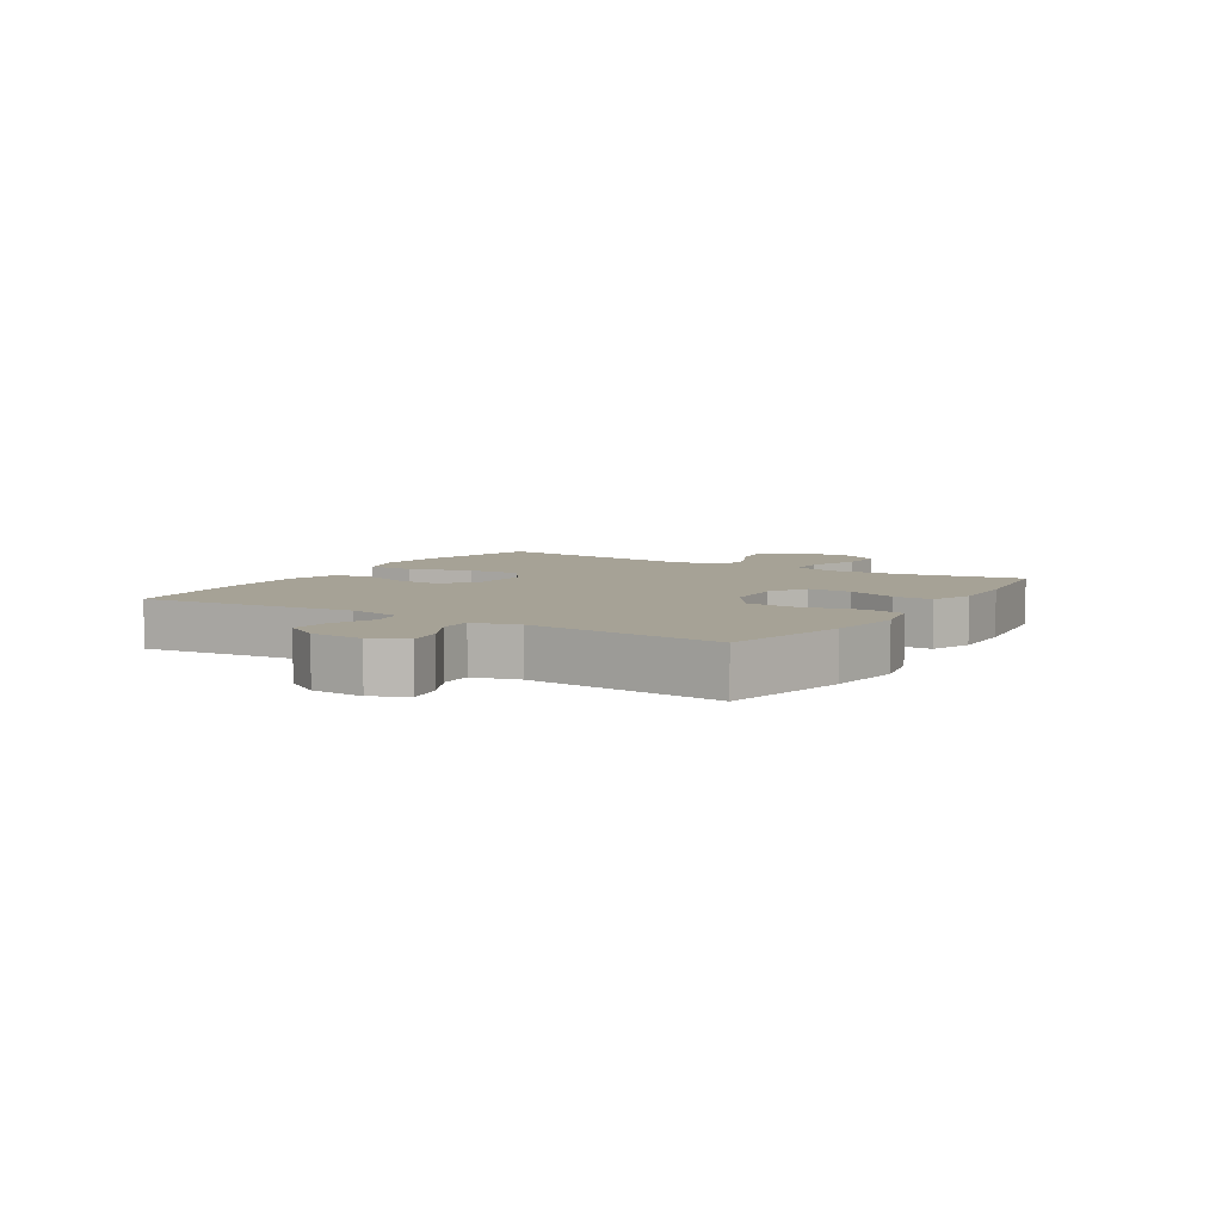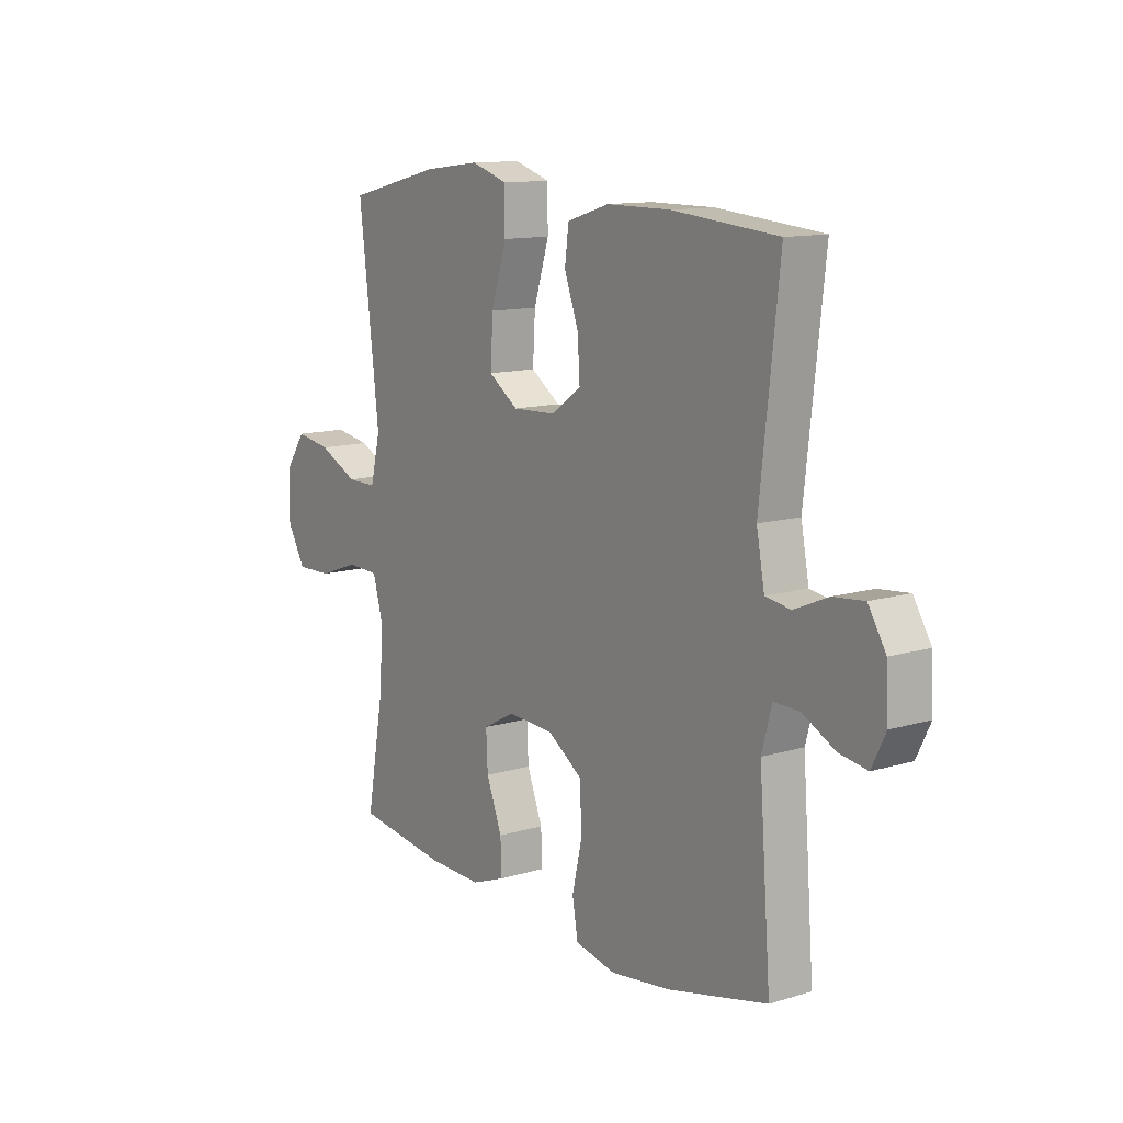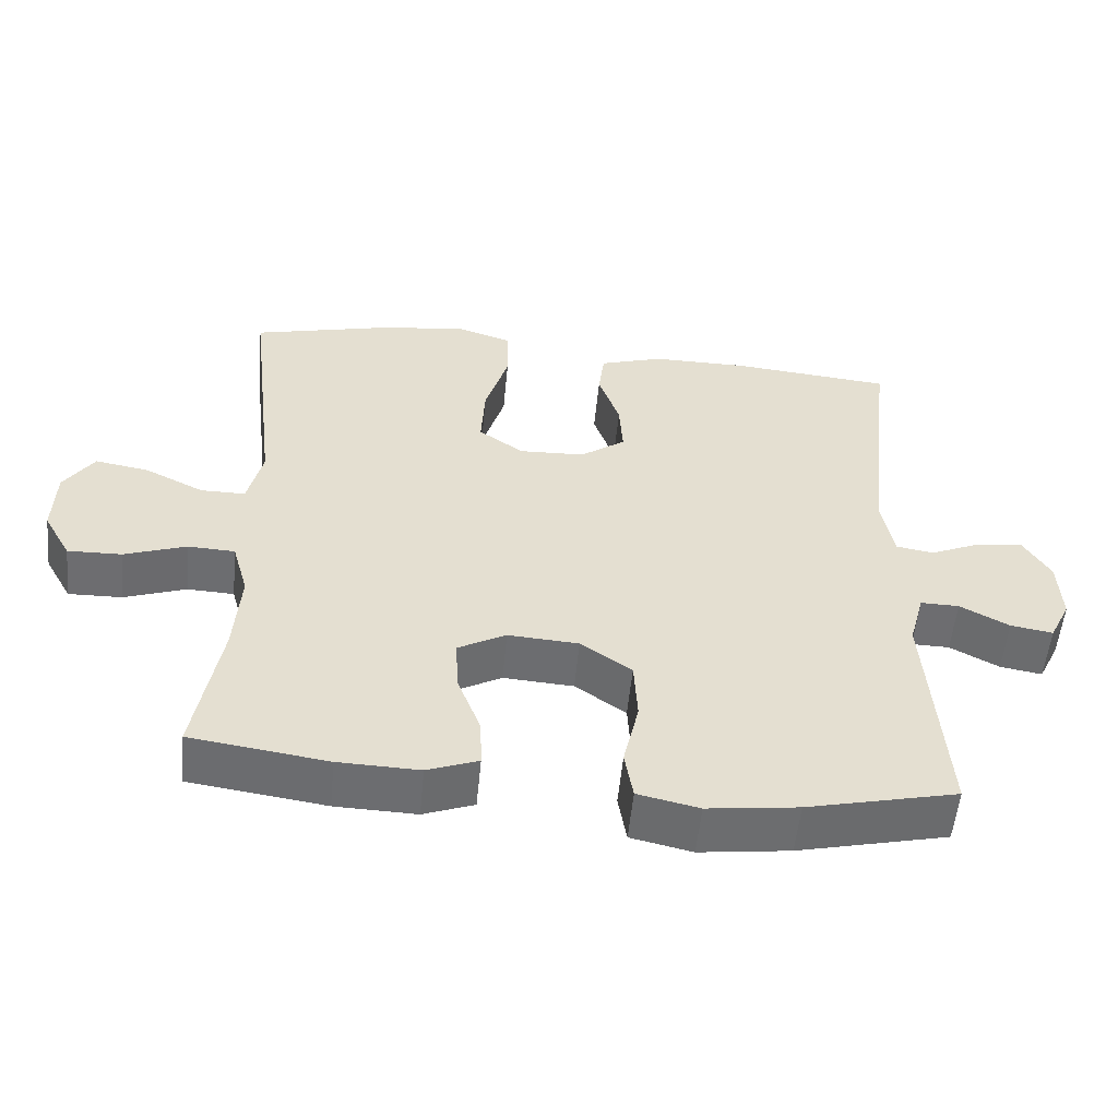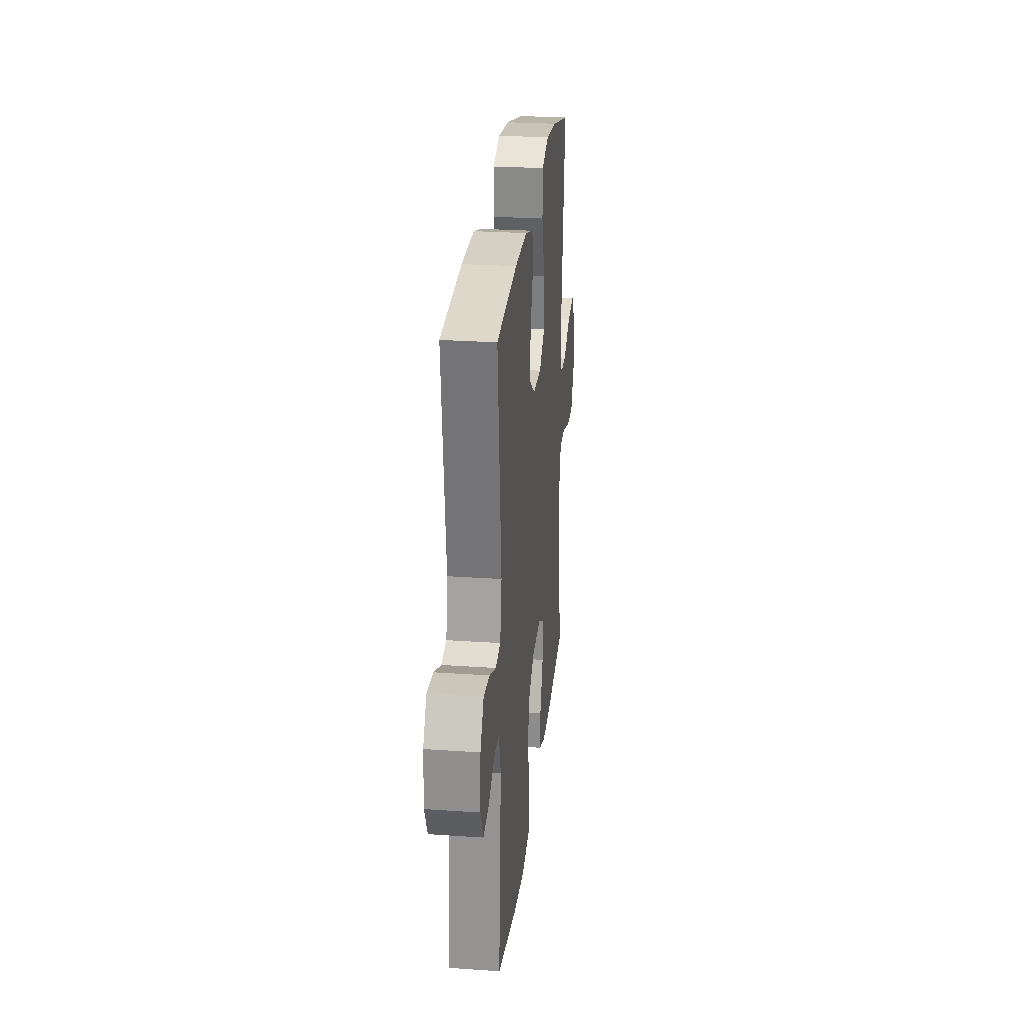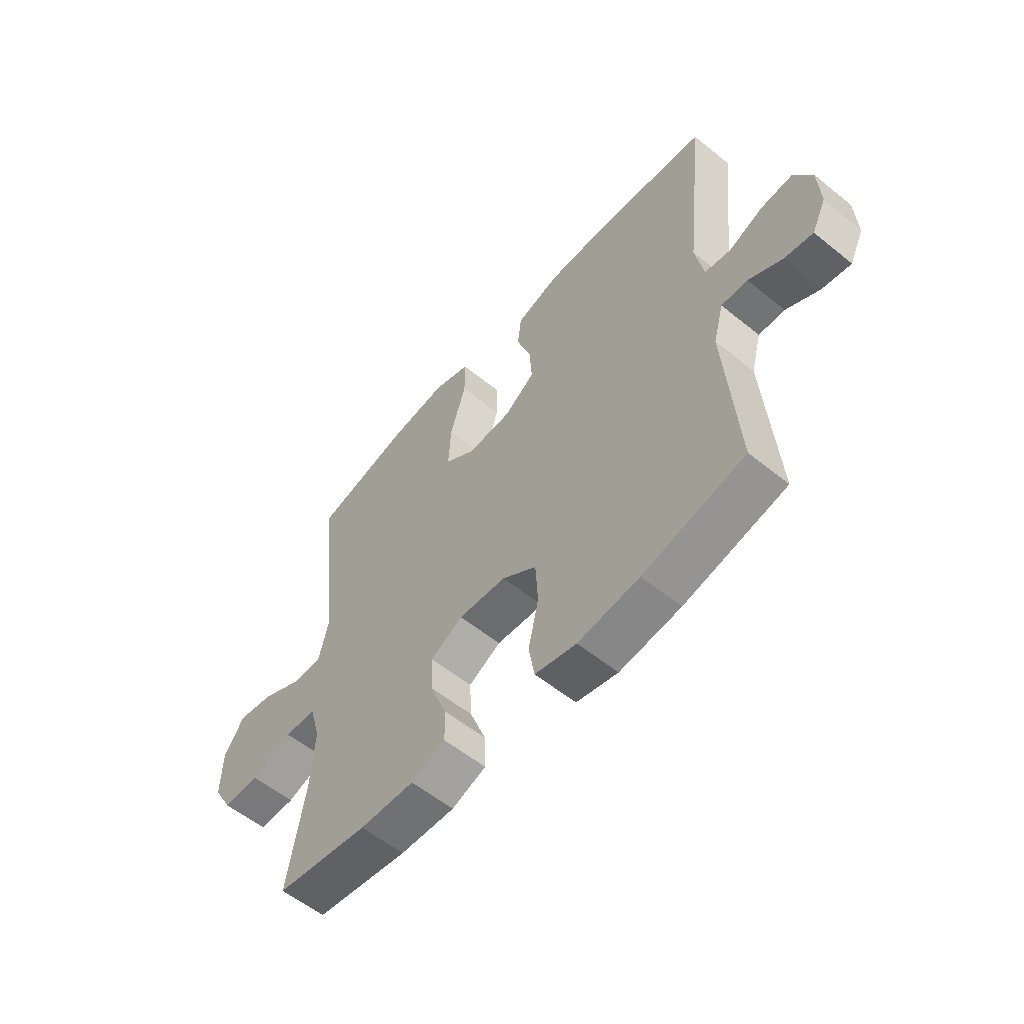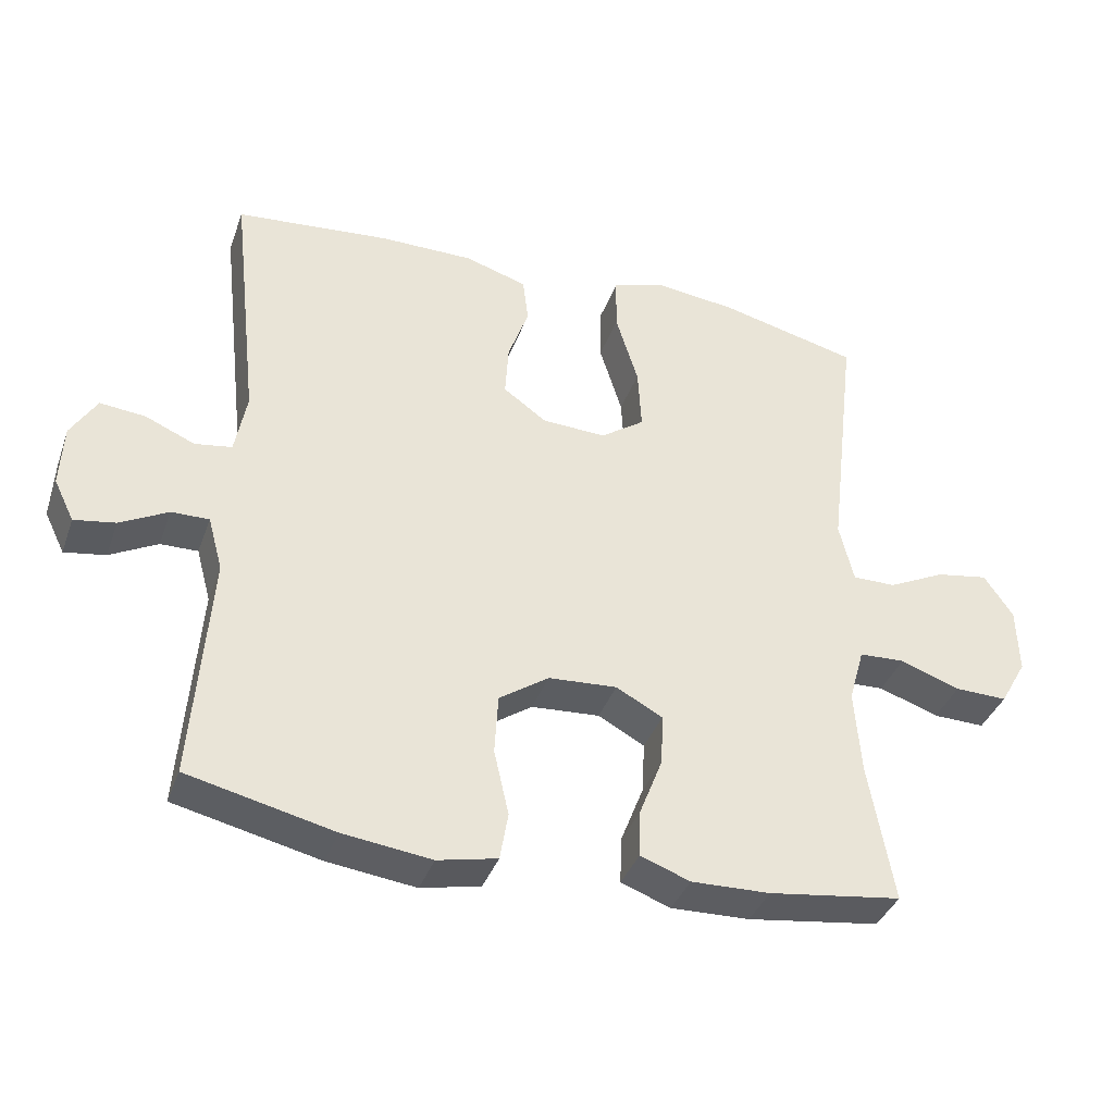
<metadata>
{"format":"obj","ext":"obj","renderer":"f3d","projection":"perspective","resolution":1024,"background":"white","views":[{"elev":6.3,"azim":121.9,"up":"+Y"},{"elev":12.0,"azim":54.3,"up":"+Z"},{"elev":-54.1,"azim":-5.5,"up":"+Z"},{"elev":26.5,"azim":96.2,"up":"+Z"},{"elev":-56.7,"azim":49.8,"up":"+Z"},{"elev":-37.7,"azim":161.3,"up":"+Z"}]}
</metadata>
<code>
o path72_path72.001
v -0.3039 0.0375 -0.5261
v -0.1894 0.0375 -0.5296
v -0.1175 0.0375 -0.5029
v -0.1196 0.0375 -0.435
v -0.153 0.0375 -0.3483
v -0.1565 0.0375 -0.2739
v -0.08885 0.0375 -0.2374
v 0.01067 0.0375 -0.244
v 0.08269 0.0375 -0.2935
v 0.08775 0.0375 -0.3803
v 0.06608 0.0375 -0.4755
v 0.07788 0.0375 -0.5449
v 0.1646 0.0375 -0.5639
v 0.2928 0.0375 -0.5478
v 0.5047 0.0375 -0.4989
v 0.4798 0.0375 -0.1672
v 0.5011 0.0375 -0.08887
v 0.5556 0.0375 -0.08983
v 0.6252 0.0375 -0.1266
v 0.6849 0.0375 -0.1364
v 0.7142 0.0375 -0.07669
v 0.7097 0.0375 0.01357
v 0.6722 0.0375 0.07499
v 0.6068 0.0375 0.06869
v 0.5346 0.0375 0.03788
v 0.481 0.0375 0.04628
v 0.464 0.0375 0.1375
v 0.5047 0.0375 0.5028
v 0.2798 0.0375 0.5237
v 0.1445 0.0375 0.5237
v 0.05459 0.0375 0.4958
v 0.04639 0.0375 0.43
v 0.0764 0.0375 0.3455
v 0.08126 0.0375 0.269
v 0.018 0.0375 0.224
v -0.07476 0.0375 0.2202
v -0.138 0.0375 0.2646
v -0.1327 0.0375 0.3558
v -0.09993 0.0375 0.4614
v -0.1006 0.0375 0.5412
v -0.177 0.0375 0.566
v -0.2964 0.0375 0.5518
v -0.4972 0.0375 0.5028
v -0.4543 0.0375 0.1364
v -0.4754 0.0375 0.0494
v -0.5382 0.0375 0.04976
v -0.6218 0.0375 0.09042
v -0.697 0.0375 0.1031
v -0.7393 0.0375 0.04121
v -0.7422 0.0375 -0.05474
v -0.7037 0.0375 -0.1226
v -0.6278 0.0375 -0.1207
v -0.5407 0.0375 -0.09036
v -0.4744 0.0375 -0.09325
v -0.452 0.0375 -0.1723
v -0.461 0.0375 -0.2943
v -0.4972 0.0375 -0.4989
v -0.3039 -0.0375 -0.5261
v -0.1894 -0.0375 -0.5296
v -0.1175 -0.0375 -0.5029
v -0.1196 -0.0375 -0.435
v -0.153 -0.0375 -0.3483
v -0.1565 -0.0375 -0.2739
v -0.08885 -0.0375 -0.2374
v 0.01067 -0.0375 -0.244
v 0.08269 -0.0375 -0.2935
v 0.08775 -0.0375 -0.3803
v 0.06608 -0.0375 -0.4755
v 0.07788 -0.0375 -0.5449
v 0.1646 -0.0375 -0.5639
v 0.2928 -0.0375 -0.5478
v 0.5047 -0.0375 -0.4989
v 0.4798 -0.0375 -0.1672
v 0.5011 -0.0375 -0.08887
v 0.5556 -0.0375 -0.08983
v 0.6252 -0.0375 -0.1266
v 0.6849 -0.0375 -0.1364
v 0.7142 -0.0375 -0.07669
v 0.7097 -0.0375 0.01357
v 0.6722 -0.0375 0.07499
v 0.6068 -0.0375 0.06869
v 0.5346 -0.0375 0.03788
v 0.481 -0.0375 0.04628
v 0.464 -0.0375 0.1375
v 0.5047 -0.0375 0.5028
v 0.2798 -0.0375 0.5237
v 0.1445 -0.0375 0.5237
v 0.05459 -0.0375 0.4958
v 0.04639 -0.0375 0.43
v 0.0764 -0.0375 0.3455
v 0.08126 -0.0375 0.269
v 0.018 -0.0375 0.224
v -0.07476 -0.0375 0.2202
v -0.138 -0.0375 0.2646
v -0.1327 -0.0375 0.3558
v -0.09993 -0.0375 0.4614
v -0.1006 -0.0375 0.5412
v -0.177 -0.0375 0.566
v -0.2964 -0.0375 0.5518
v -0.4972 -0.0375 0.5028
v -0.4543 -0.0375 0.1364
v -0.4754 -0.0375 0.0494
v -0.5382 -0.0375 0.04976
v -0.6218 -0.0375 0.09042
v -0.697 -0.0375 0.1031
v -0.7393 -0.0375 0.04121
v -0.7422 -0.0375 -0.05474
v -0.7037 -0.0375 -0.1226
v -0.6278 -0.0375 -0.1207
v -0.5407 -0.0375 -0.09036
v -0.4744 -0.0375 -0.09325
v -0.452 -0.0375 -0.1723
v -0.461 -0.0375 -0.2943
v -0.4972 -0.0375 -0.4989
v 0.07788 0.0375 -0.5449
v 0.07788 0.0375 -0.5449
v 0.1646 0.0375 -0.5639
v 0.2928 0.0375 -0.5478
v 0.06608 0.0375 -0.4755
v -0.3039 0.0375 -0.5261
v -0.1894 0.0375 -0.5296
v -0.1175 0.0375 -0.5029
v -0.1175 0.0375 -0.5029
v 0.5047 0.0375 -0.4989
v 0.5047 0.0375 -0.4989
v -0.1196 0.0375 -0.435
v -0.4972 0.0375 -0.4989
v -0.4972 0.0375 -0.4989
v 0.08775 0.0375 -0.3803
v -0.153 0.0375 -0.3483
v -0.461 0.0375 -0.2943
v 0.08269 0.0375 -0.2935
v -0.1565 0.0375 -0.2739
v -0.1565 0.0375 -0.2739
v -0.452 0.0375 -0.1723
v 0.01067 0.0375 -0.244
v 0.4798 0.0375 -0.1672
v -0.08885 0.0375 -0.2374
v -0.4744 0.0375 -0.09325
v -0.4744 0.0375 -0.09325
v 0.5011 0.0375 -0.08887
v 0.5011 0.0375 -0.08887
v 0.6252 0.0375 -0.1266
v 0.6849 0.0375 -0.1364
v 0.6849 0.0375 -0.1364
v 0.7142 0.0375 -0.07669
v 0.5556 0.0375 -0.08983
v -0.7422 0.0375 -0.05474
v -0.7037 0.0375 -0.1226
v -0.7037 0.0375 -0.1226
v -0.6278 0.0375 -0.1207
v -0.5407 0.0375 -0.09036
v 0.7097 0.0375 0.01357
v -0.7393 0.0375 0.04121
v 0.6722 0.0375 0.07499
v 0.6722 0.0375 0.07499
v 0.5346 0.0375 0.03788
v 0.481 0.0375 0.04628
v 0.481 0.0375 0.04628
v 0.6068 0.0375 0.06869
v -0.697 0.0375 0.1031
v -0.697 0.0375 0.1031
v -0.4754 0.0375 0.0494
v -0.4754 0.0375 0.0494
v -0.5382 0.0375 0.04976
v 0.464 0.0375 0.1375
v -0.4543 0.0375 0.1364
v -0.6218 0.0375 0.09042
v 0.018 0.0375 0.224
v -0.07476 0.0375 0.2202
v -0.138 0.0375 0.2646
v 0.08126 0.0375 0.269
v -0.1327 0.0375 0.3558
v 0.0764 0.0375 0.3455
v 0.04639 0.0375 0.43
v -0.09993 0.0375 0.4614
v -0.4972 0.0375 0.5028
v -0.4972 0.0375 0.5028
v 0.05459 0.0375 0.4958
v 0.05459 0.0375 0.4958
v -0.1006 0.0375 0.5412
v -0.1006 0.0375 0.5412
v 0.5047 0.0375 0.5028
v 0.5047 0.0375 0.5028
v 0.1445 0.0375 0.5237
v 0.2798 0.0375 0.5237
v -0.2964 0.0375 0.5518
v -0.177 0.0375 0.566
v 0.07788 -0.0375 -0.5449
v 0.07788 -0.0375 -0.5449
v 0.1646 -0.0375 -0.5639
v 0.2928 -0.0375 -0.5478
v 0.06608 -0.0375 -0.4755
v -0.3039 -0.0375 -0.5261
v -0.1894 -0.0375 -0.5296
v -0.1175 -0.0375 -0.5029
v -0.1175 -0.0375 -0.5029
v 0.5047 -0.0375 -0.4989
v 0.5047 -0.0375 -0.4989
v -0.1196 -0.0375 -0.435
v -0.4972 -0.0375 -0.4989
v -0.4972 -0.0375 -0.4989
v 0.08775 -0.0375 -0.3803
v -0.153 -0.0375 -0.3483
v -0.461 -0.0375 -0.2943
v 0.08269 -0.0375 -0.2935
v -0.1565 -0.0375 -0.2739
v -0.1565 -0.0375 -0.2739
v -0.452 -0.0375 -0.1723
v 0.01067 -0.0375 -0.244
v 0.4798 -0.0375 -0.1672
v -0.08885 -0.0375 -0.2374
v -0.4744 -0.0375 -0.09325
v -0.4744 -0.0375 -0.09325
v 0.5011 -0.0375 -0.08887
v 0.5011 -0.0375 -0.08887
v 0.6252 -0.0375 -0.1266
v 0.6849 -0.0375 -0.1364
v 0.6849 -0.0375 -0.1364
v 0.7142 -0.0375 -0.07669
v 0.5556 -0.0375 -0.08983
v -0.7422 -0.0375 -0.05474
v -0.7037 -0.0375 -0.1226
v -0.7037 -0.0375 -0.1226
v -0.6278 -0.0375 -0.1207
v -0.5407 -0.0375 -0.09036
v 0.7097 -0.0375 0.01357
v -0.7393 -0.0375 0.04121
v 0.6722 -0.0375 0.07499
v 0.6722 -0.0375 0.07499
v 0.5346 -0.0375 0.03788
v 0.481 -0.0375 0.04628
v 0.481 -0.0375 0.04628
v 0.6068 -0.0375 0.06869
v -0.697 -0.0375 0.1031
v -0.697 -0.0375 0.1031
v -0.4754 -0.0375 0.0494
v -0.4754 -0.0375 0.0494
v -0.5382 -0.0375 0.04976
v 0.464 -0.0375 0.1375
v -0.4543 -0.0375 0.1364
v -0.6218 -0.0375 0.09042
v 0.018 -0.0375 0.224
v -0.07476 -0.0375 0.2202
v -0.138 -0.0375 0.2646
v 0.08126 -0.0375 0.269
v -0.1327 -0.0375 0.3558
v 0.0764 -0.0375 0.3455
v 0.04639 -0.0375 0.43
v -0.09993 -0.0375 0.4614
v -0.4972 -0.0375 0.5028
v -0.4972 -0.0375 0.5028
v 0.05459 -0.0375 0.4958
v 0.05459 -0.0375 0.4958
v -0.1006 -0.0375 0.5412
v -0.1006 -0.0375 0.5412
v 0.5047 -0.0375 0.5028
v 0.5047 -0.0375 0.5028
v 0.1445 -0.0375 0.5237
v 0.2798 -0.0375 0.5237
v -0.2964 -0.0375 0.5518
v -0.177 -0.0375 0.566
f 243 232 246
f 221 217 227
f 234 221 227
f 251 241 247
f 248 259 249
f 227 217 220
f 237 213 212
f 251 247 261
f 250 261 247
f 249 259 253
f 195 204 194
f 239 226 237
f 207 205 204
f 255 262 250
f 194 204 205
f 237 244 241
f 260 240 257
f 204 195 200
f 192 203 191
f 232 215 231
f 212 210 244
f 241 245 247
f 235 228 242
f 211 206 192
f 232 210 206
f 213 237 226
f 226 239 225
f 213 207 212
f 209 207 213
f 215 232 211
f 194 205 201
f 211 232 206
f 237 212 244
f 192 206 203
f 262 261 250
f 205 207 209
f 248 260 259
f 215 221 231
f 220 217 218
f 260 246 240
f 191 193 189
f 246 232 240
f 196 200 195
f 246 260 248
f 231 221 234
f 223 225 222
f 244 210 243
f 210 232 243
f 211 192 198
f 203 193 191
f 241 244 245
f 234 227 229
f 242 222 225
f 228 222 242
f 242 225 239
f 116 13 70 190
f 13 14 71 70
f 11 12 69 68
f 1 2 59 58
f 2 123 197 59
f 14 125 199 71
f 3 4 61 60
f 128 1 58 202
f 10 11 68 67
f 4 5 62 61
f 56 57 114 113
f 9 10 67 66
f 5 134 208 62
f 55 56 113 112
f 8 9 66 65
f 15 16 73 72
f 6 7 64 63
f 7 8 65 64
f 140 55 112 214
f 16 142 216 73
f 19 145 219 76
f 20 21 78 77
f 18 19 76 75
f 50 150 224 107
f 51 52 109 108
f 52 53 110 109
f 53 54 111 110
f 17 18 75 74
f 21 22 79 78
f 49 50 107 106
f 22 156 230 79
f 25 159 233 82
f 24 25 82 81
f 23 24 81 80
f 162 49 106 236
f 164 46 103 238
f 26 27 84 83
f 44 45 102 101
f 47 48 105 104
f 46 47 104 103
f 35 36 93 92
f 36 37 94 93
f 34 35 92 91
f 37 38 95 94
f 33 34 91 90
f 32 33 90 89
f 38 39 96 95
f 178 44 101 252
f 180 32 89 254
f 39 182 256 96
f 27 184 258 84
f 30 31 88 87
f 29 30 87 86
f 28 29 86 85
f 42 43 100 99
f 41 42 99 98
f 40 41 98 97
f 169 172 158
f 147 153 143
f 160 153 147
f 177 173 167
f 174 175 185
f 153 146 143
f 163 138 139
f 177 187 173
f 176 173 187
f 175 179 185
f 121 120 130
f 165 163 152
f 133 130 131
f 181 176 188
f 120 131 130
f 163 167 170
f 186 183 166
f 130 126 121
f 118 117 129
f 158 157 141
f 138 170 136
f 167 173 171
f 161 168 154
f 137 118 132
f 158 132 136
f 139 152 163
f 152 151 165
f 139 138 133
f 135 139 133
f 141 137 158
f 120 127 131
f 137 132 158
f 163 170 138
f 118 129 132
f 188 176 187
f 131 135 133
f 174 185 186
f 141 157 147
f 146 144 143
f 186 166 172
f 117 115 119
f 172 166 158
f 122 121 126
f 172 174 186
f 157 160 147
f 149 148 151
f 170 169 136
f 136 169 158
f 137 124 118
f 129 117 119
f 167 171 170
f 160 155 153
f 168 151 148
f 154 168 148
f 168 165 151

</code>
